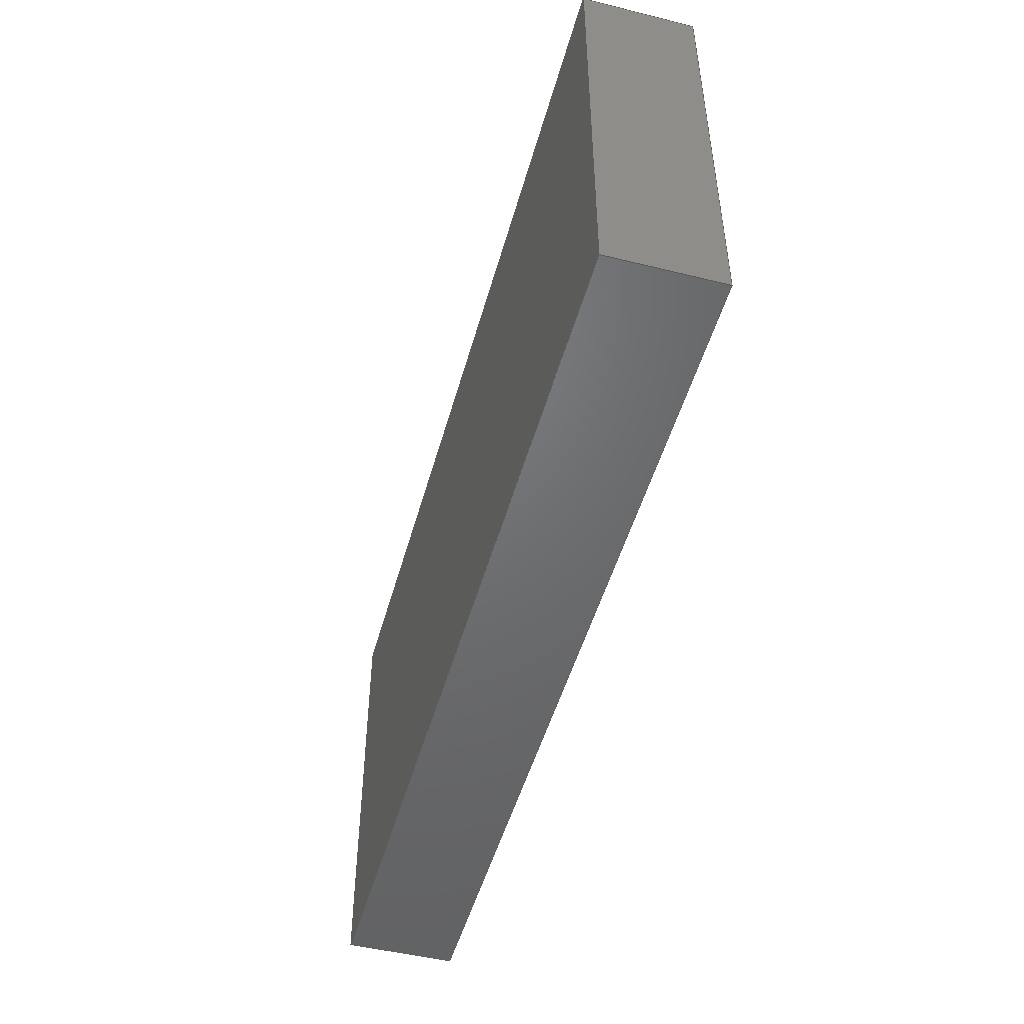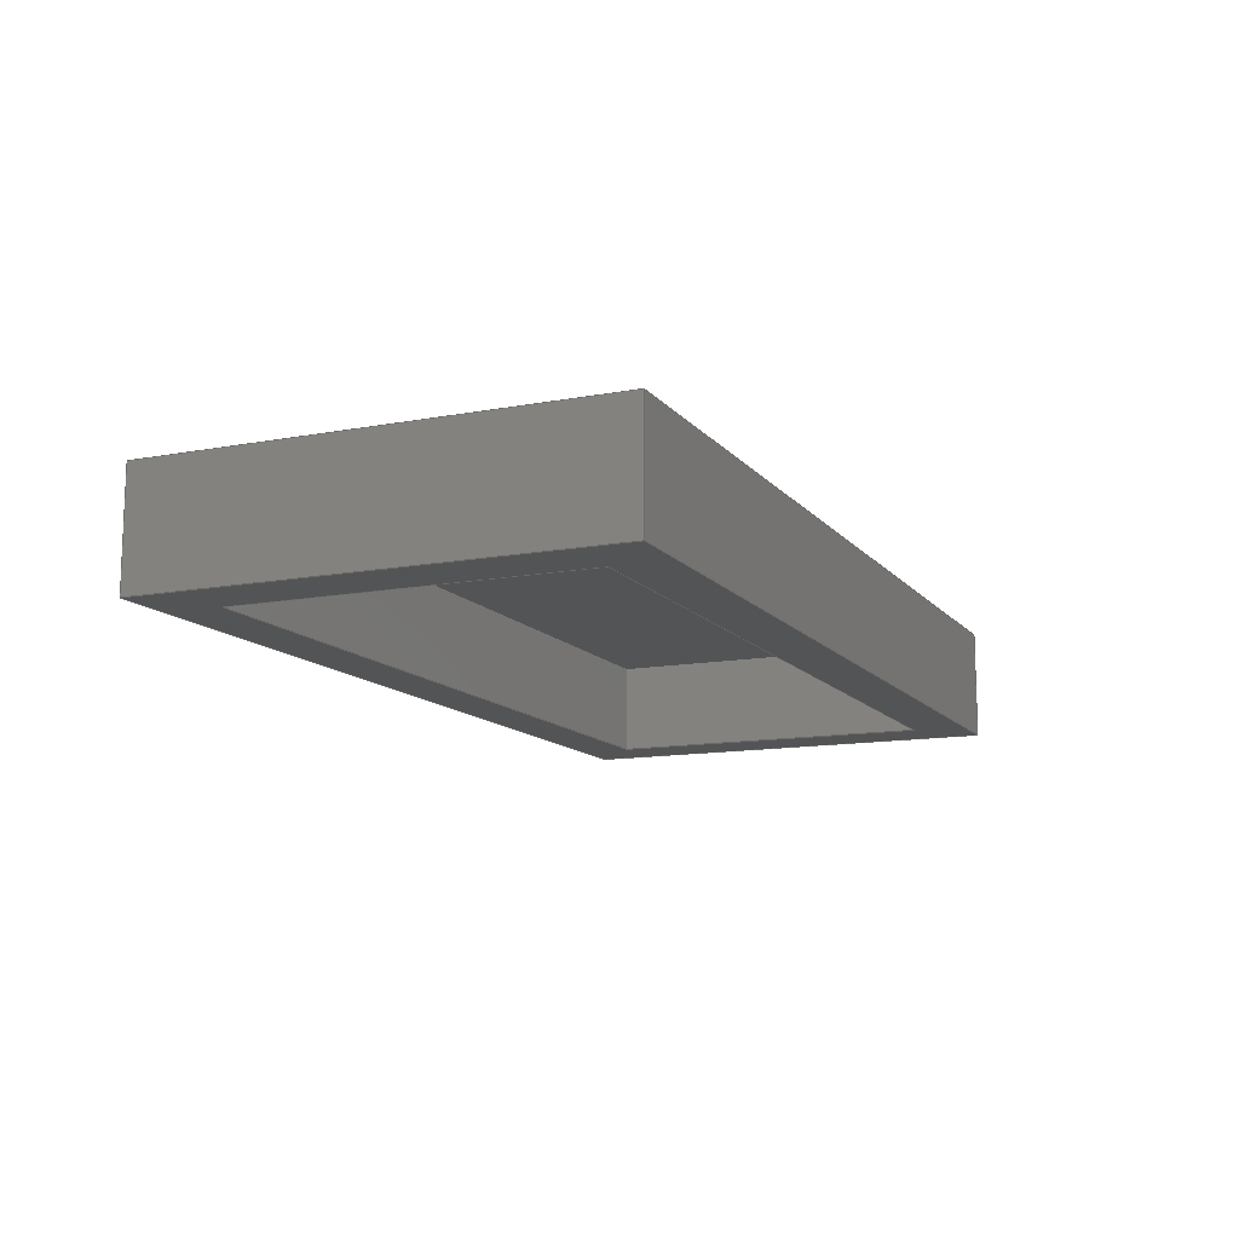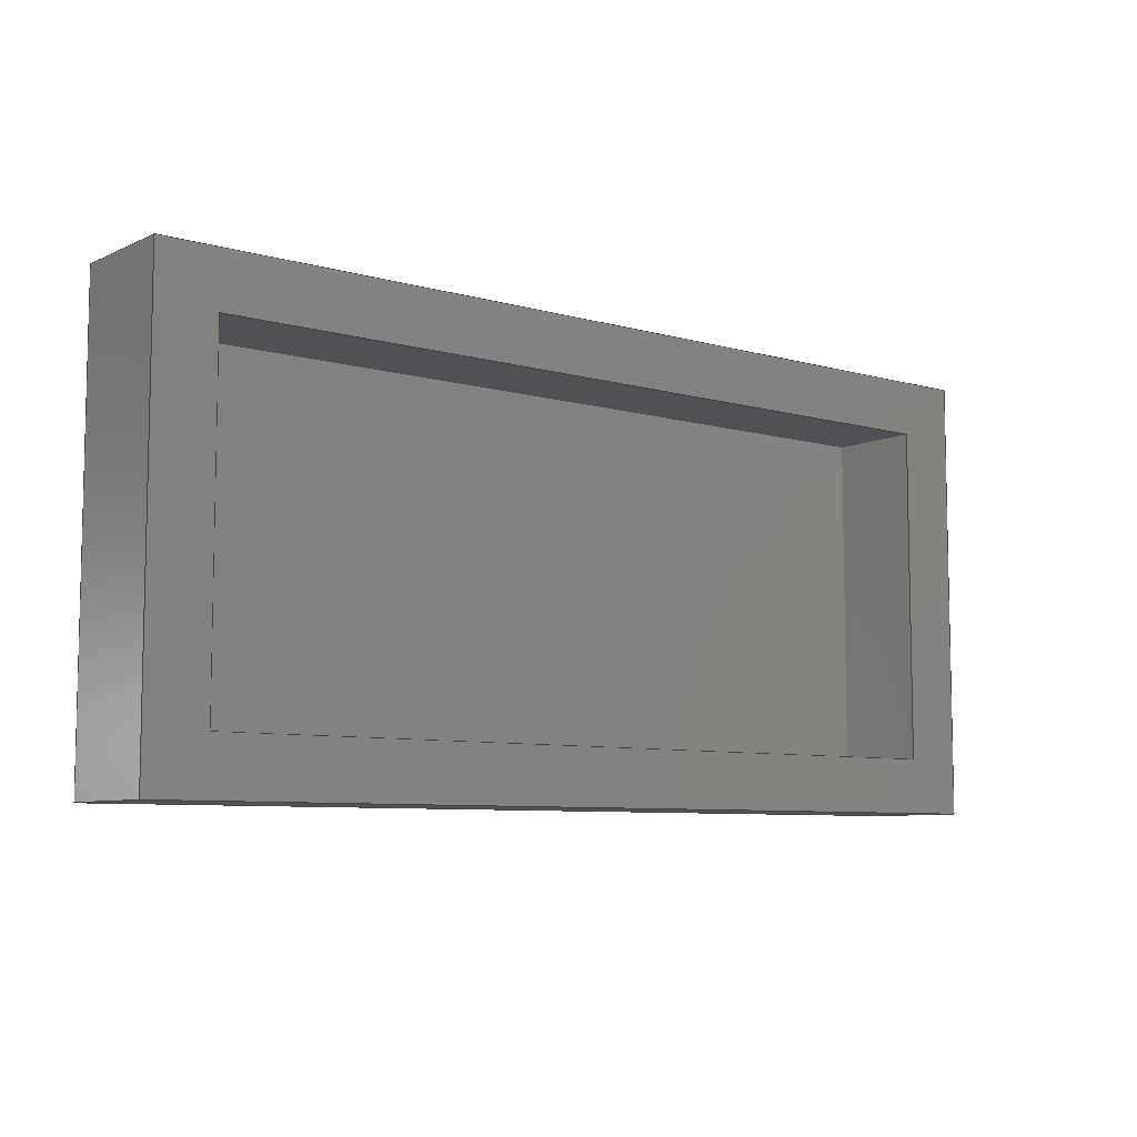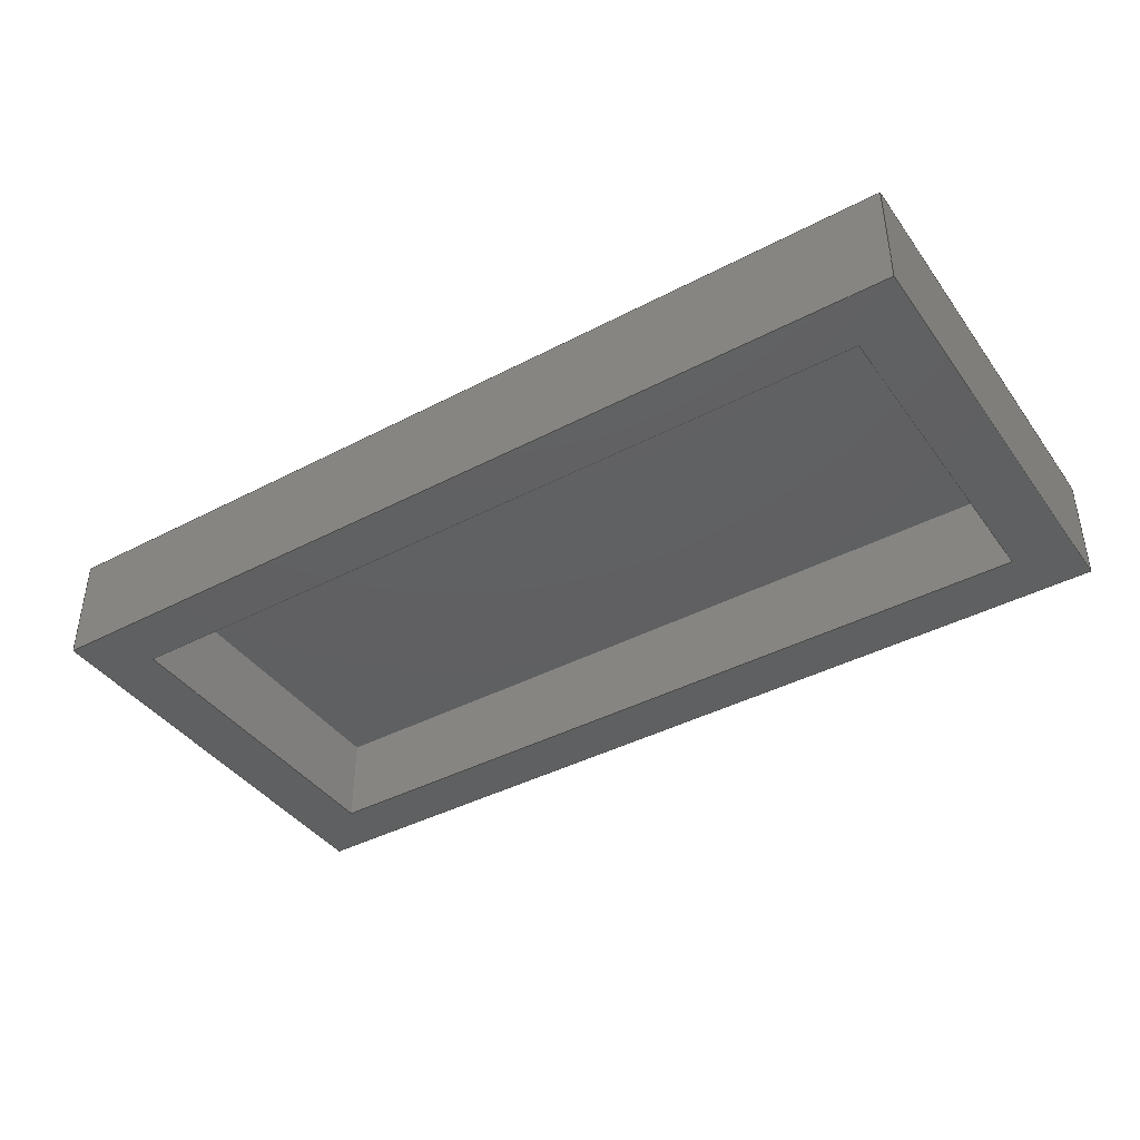
<metadata>
{"format":"step","ext":"step","renderer":"f3d","projection":"perspective","resolution":1024,"background":"white","views":[{"elev":-49.1,"azim":74.7,"up":"+Y"},{"elev":-12.3,"azim":-66.3,"up":"+Z"},{"elev":-7.6,"azim":141.4,"up":"+Y"},{"elev":-41.1,"azim":32.6,"up":"+Z"}]}
</metadata>
<code>
ISO-10303-21;
DATA;
#1=MECHANICAL_DESIGN_GEOMETRIC_PRESENTATION_REPRESENTATION('',(#4),#316);
#2=SHAPE_REPRESENTATION_RELATIONSHIP('SRR','None',#323,#3);
#3=ADVANCED_BREP_SHAPE_REPRESENTATION('',(#5),#315);
#4=STYLED_ITEM('',(#333),#5);
#5=MANIFOLD_SOLID_BREP('Body1',#188);
#6=FACE_BOUND('',#29,.T.);
#7=FACE_OUTER_BOUND('',#18,.T.);
#8=FACE_OUTER_BOUND('',#19,.T.);
#9=FACE_OUTER_BOUND('',#20,.T.);
#10=FACE_OUTER_BOUND('',#21,.T.);
#11=FACE_OUTER_BOUND('',#22,.T.);
#12=FACE_OUTER_BOUND('',#23,.T.);
#13=FACE_OUTER_BOUND('',#24,.T.);
#14=FACE_OUTER_BOUND('',#25,.T.);
#15=FACE_OUTER_BOUND('',#26,.T.);
#16=FACE_OUTER_BOUND('',#27,.T.);
#17=FACE_OUTER_BOUND('',#28,.T.);
#18=EDGE_LOOP('',(#118,#119,#120,#121));
#19=EDGE_LOOP('',(#122,#123,#124,#125));
#20=EDGE_LOOP('',(#126,#127,#128,#129));
#21=EDGE_LOOP('',(#130,#131,#132,#133));
#22=EDGE_LOOP('',(#134,#135,#136,#137));
#23=EDGE_LOOP('',(#138,#139,#140,#141));
#24=EDGE_LOOP('',(#142,#143,#144,#145));
#25=EDGE_LOOP('',(#146,#147,#148,#149));
#26=EDGE_LOOP('',(#150,#151,#152,#153));
#27=EDGE_LOOP('',(#154,#155,#156,#157));
#28=EDGE_LOOP('',(#158,#159,#160,#161));
#29=EDGE_LOOP('',(#162,#163,#164,#165));
#30=LINE('',#265,#54);
#31=LINE('',#267,#55);
#32=LINE('',#269,#56);
#33=LINE('',#270,#57);
#34=LINE('',#273,#58);
#35=LINE('',#275,#59);
#36=LINE('',#276,#60);
#37=LINE('',#279,#61);
#38=LINE('',#281,#62);
#39=LINE('',#282,#63);
#40=LINE('',#284,#64);
#41=LINE('',#285,#65);
#42=LINE('',#290,#66);
#43=LINE('',#292,#67);
#44=LINE('',#294,#68);
#45=LINE('',#295,#69);
#46=LINE('',#298,#70);
#47=LINE('',#300,#71);
#48=LINE('',#301,#72);
#49=LINE('',#304,#73);
#50=LINE('',#306,#74);
#51=LINE('',#307,#75);
#52=LINE('',#309,#76);
#53=LINE('',#310,#77);
#54=VECTOR('',#217,1);
#55=VECTOR('',#218,1);
#56=VECTOR('',#219,1);
#57=VECTOR('',#220,1);
#58=VECTOR('',#223,1);
#59=VECTOR('',#224,1);
#60=VECTOR('',#225,1);
#61=VECTOR('',#228,1);
#62=VECTOR('',#229,1);
#63=VECTOR('',#230,1);
#64=VECTOR('',#233,1);
#65=VECTOR('',#234,1);
#66=VECTOR('',#239,1);
#67=VECTOR('',#240,1);
#68=VECTOR('',#241,1);
#69=VECTOR('',#242,1);
#70=VECTOR('',#245,1);
#71=VECTOR('',#246,1);
#72=VECTOR('',#247,1);
#73=VECTOR('',#250,1);
#74=VECTOR('',#251,1);
#75=VECTOR('',#252,1);
#76=VECTOR('',#255,1);
#77=VECTOR('',#256,1);
#78=VERTEX_POINT('',#263);
#79=VERTEX_POINT('',#264);
#80=VERTEX_POINT('',#266);
#81=VERTEX_POINT('',#268);
#82=VERTEX_POINT('',#272);
#83=VERTEX_POINT('',#274);
#84=VERTEX_POINT('',#278);
#85=VERTEX_POINT('',#280);
#86=VERTEX_POINT('',#288);
#87=VERTEX_POINT('',#289);
#88=VERTEX_POINT('',#291);
#89=VERTEX_POINT('',#293);
#90=VERTEX_POINT('',#297);
#91=VERTEX_POINT('',#299);
#92=VERTEX_POINT('',#303);
#93=VERTEX_POINT('',#305);
#94=EDGE_CURVE('',#78,#79,#30,.T.);
#95=EDGE_CURVE('',#78,#80,#31,.T.);
#96=EDGE_CURVE('',#80,#81,#32,.T.);
#97=EDGE_CURVE('',#79,#81,#33,.T.);
#98=EDGE_CURVE('',#82,#78,#34,.T.);
#99=EDGE_CURVE('',#82,#83,#35,.T.);
#100=EDGE_CURVE('',#83,#80,#36,.T.);
#101=EDGE_CURVE('',#84,#82,#37,.T.);
#102=EDGE_CURVE('',#84,#85,#38,.T.);
#103=EDGE_CURVE('',#85,#83,#39,.T.);
#104=EDGE_CURVE('',#79,#84,#40,.T.);
#105=EDGE_CURVE('',#81,#85,#41,.T.);
#106=EDGE_CURVE('',#86,#87,#42,.T.);
#107=EDGE_CURVE('',#86,#88,#43,.T.);
#108=EDGE_CURVE('',#89,#88,#44,.T.);
#109=EDGE_CURVE('',#87,#89,#45,.T.);
#110=EDGE_CURVE('',#87,#90,#46,.T.);
#111=EDGE_CURVE('',#91,#89,#47,.T.);
#112=EDGE_CURVE('',#90,#91,#48,.T.);
#113=EDGE_CURVE('',#90,#92,#49,.T.);
#114=EDGE_CURVE('',#93,#91,#50,.T.);
#115=EDGE_CURVE('',#92,#93,#51,.T.);
#116=EDGE_CURVE('',#92,#86,#52,.T.);
#117=EDGE_CURVE('',#88,#93,#53,.T.);
#118=ORIENTED_EDGE('',*,*,#94,.F.);
#119=ORIENTED_EDGE('',*,*,#95,.T.);
#120=ORIENTED_EDGE('',*,*,#96,.T.);
#121=ORIENTED_EDGE('',*,*,#97,.F.);
#122=ORIENTED_EDGE('',*,*,#98,.F.);
#123=ORIENTED_EDGE('',*,*,#99,.T.);
#124=ORIENTED_EDGE('',*,*,#100,.T.);
#125=ORIENTED_EDGE('',*,*,#95,.F.);
#126=ORIENTED_EDGE('',*,*,#101,.F.);
#127=ORIENTED_EDGE('',*,*,#102,.T.);
#128=ORIENTED_EDGE('',*,*,#103,.T.);
#129=ORIENTED_EDGE('',*,*,#99,.F.);
#130=ORIENTED_EDGE('',*,*,#104,.F.);
#131=ORIENTED_EDGE('',*,*,#97,.T.);
#132=ORIENTED_EDGE('',*,*,#105,.T.);
#133=ORIENTED_EDGE('',*,*,#102,.F.);
#134=ORIENTED_EDGE('',*,*,#105,.F.);
#135=ORIENTED_EDGE('',*,*,#96,.F.);
#136=ORIENTED_EDGE('',*,*,#100,.F.);
#137=ORIENTED_EDGE('',*,*,#103,.F.);
#138=ORIENTED_EDGE('',*,*,#106,.F.);
#139=ORIENTED_EDGE('',*,*,#107,.T.);
#140=ORIENTED_EDGE('',*,*,#108,.F.);
#141=ORIENTED_EDGE('',*,*,#109,.F.);
#142=ORIENTED_EDGE('',*,*,#110,.F.);
#143=ORIENTED_EDGE('',*,*,#109,.T.);
#144=ORIENTED_EDGE('',*,*,#111,.F.);
#145=ORIENTED_EDGE('',*,*,#112,.F.);
#146=ORIENTED_EDGE('',*,*,#113,.F.);
#147=ORIENTED_EDGE('',*,*,#112,.T.);
#148=ORIENTED_EDGE('',*,*,#114,.F.);
#149=ORIENTED_EDGE('',*,*,#115,.F.);
#150=ORIENTED_EDGE('',*,*,#116,.F.);
#151=ORIENTED_EDGE('',*,*,#115,.T.);
#152=ORIENTED_EDGE('',*,*,#117,.F.);
#153=ORIENTED_EDGE('',*,*,#107,.F.);
#154=ORIENTED_EDGE('',*,*,#117,.T.);
#155=ORIENTED_EDGE('',*,*,#114,.T.);
#156=ORIENTED_EDGE('',*,*,#111,.T.);
#157=ORIENTED_EDGE('',*,*,#108,.T.);
#158=ORIENTED_EDGE('',*,*,#116,.T.);
#159=ORIENTED_EDGE('',*,*,#106,.T.);
#160=ORIENTED_EDGE('',*,*,#110,.T.);
#161=ORIENTED_EDGE('',*,*,#113,.T.);
#162=ORIENTED_EDGE('',*,*,#94,.T.);
#163=ORIENTED_EDGE('',*,*,#104,.T.);
#164=ORIENTED_EDGE('',*,*,#101,.T.);
#165=ORIENTED_EDGE('',*,*,#98,.T.);
#166=PLANE('',#202);
#167=PLANE('',#203);
#168=PLANE('',#204);
#169=PLANE('',#205);
#170=PLANE('',#206);
#171=PLANE('',#207);
#172=PLANE('',#208);
#173=PLANE('',#209);
#174=PLANE('',#210);
#175=PLANE('',#211);
#176=PLANE('',#212);
#177=ADVANCED_FACE('',(#7),#166,.F.);
#178=ADVANCED_FACE('',(#8),#167,.F.);
#179=ADVANCED_FACE('',(#9),#168,.F.);
#180=ADVANCED_FACE('',(#10),#169,.F.);
#181=ADVANCED_FACE('',(#11),#170,.F.);
#182=ADVANCED_FACE('',(#12),#171,.T.);
#183=ADVANCED_FACE('',(#13),#172,.T.);
#184=ADVANCED_FACE('',(#14),#173,.T.);
#185=ADVANCED_FACE('',(#15),#174,.T.);
#186=ADVANCED_FACE('',(#16),#175,.T.);
#187=ADVANCED_FACE('',(#17,#6),#176,.F.);
#188=CLOSED_SHELL('',(#177,#178,#179,#180,#181,#182,#183,#184,#185,#186,
#187));
#189=DERIVED_UNIT_ELEMENT(#191,1);
#190=DERIVED_UNIT_ELEMENT(#318,3);
#191=(
MASS_UNIT()
NAMED_UNIT(*)
SI_UNIT(.KILO.,.GRAM.)
);
#192=DERIVED_UNIT((#189,#190));
#193=MEASURE_REPRESENTATION_ITEM('density measure',
POSITIVE_RATIO_MEASURE(7850),#192);
#194=PROPERTY_DEFINITION_REPRESENTATION(#199,#196);
#195=PROPERTY_DEFINITION_REPRESENTATION(#200,#197);
#196=REPRESENTATION('material name',(#198),#315);
#197=REPRESENTATION('density',(#193),#315);
#198=DESCRIPTIVE_REPRESENTATION_ITEM('Steel','Steel');
#199=PROPERTY_DEFINITION('material property','material name',#325);
#200=PROPERTY_DEFINITION('material property','density of part',#325);
#201=AXIS2_PLACEMENT_3D('placement',#261,#213,#214);
#202=AXIS2_PLACEMENT_3D('',#262,#215,#216);
#203=AXIS2_PLACEMENT_3D('',#271,#221,#222);
#204=AXIS2_PLACEMENT_3D('',#277,#226,#227);
#205=AXIS2_PLACEMENT_3D('',#283,#231,#232);
#206=AXIS2_PLACEMENT_3D('',#286,#235,#236);
#207=AXIS2_PLACEMENT_3D('',#287,#237,#238);
#208=AXIS2_PLACEMENT_3D('',#296,#243,#244);
#209=AXIS2_PLACEMENT_3D('',#302,#248,#249);
#210=AXIS2_PLACEMENT_3D('',#308,#253,#254);
#211=AXIS2_PLACEMENT_3D('',#311,#257,#258);
#212=AXIS2_PLACEMENT_3D('',#312,#259,#260);
#213=DIRECTION('axis',(0,0,1));
#214=DIRECTION('refdir',(1,0,0));
#215=DIRECTION('center_axis',(1,3.846e-62,0));
#216=DIRECTION('ref_axis',(-3.846e-62,1,-1.287e-31));
#217=DIRECTION('',(-3.846e-62,1,0));
#218=DIRECTION('',(0,0,1));
#219=DIRECTION('',(-3.846e-62,1,-1.287e-31));
#220=DIRECTION('',(0,0,1));
#221=DIRECTION('center_axis',(-1.604e-16,-1,0));
#222=DIRECTION('ref_axis',(1,-1.604e-16,-1.495e-31));
#223=DIRECTION('',(1,-1.604e-16,0));
#224=DIRECTION('',(0,0,1));
#225=DIRECTION('',(1,-1.604e-16,-1.495e-31));
#226=DIRECTION('center_axis',(-1,-3.846e-62,0));
#227=DIRECTION('ref_axis',(3.846e-62,-1,1.287e-31));
#228=DIRECTION('',(3.846e-62,-1,0));
#229=DIRECTION('',(0,0,1));
#230=DIRECTION('',(3.846e-62,-1,1.287e-31));
#231=DIRECTION('center_axis',(1.604e-16,1,0));
#232=DIRECTION('ref_axis',(-1,1.604e-16,1.495e-31));
#233=DIRECTION('',(-1,1.604e-16,0));
#234=DIRECTION('',(-1,1.604e-16,1.495e-31));
#235=DIRECTION('center_axis',(0,0,1));
#236=DIRECTION('ref_axis',(1,0,0));
#237=DIRECTION('center_axis',(0,1,0));
#238=DIRECTION('ref_axis',(-1,0,0));
#239=DIRECTION('',(1,0,0));
#240=DIRECTION('',(0,0,1));
#241=DIRECTION('',(-1,0,0));
#242=DIRECTION('',(0,0,1));
#243=DIRECTION('center_axis',(1,0,0));
#244=DIRECTION('ref_axis',(0,1,0));
#245=DIRECTION('',(0,-1,0));
#246=DIRECTION('',(0,1,0));
#247=DIRECTION('',(0,0,1));
#248=DIRECTION('center_axis',(0,-1,0));
#249=DIRECTION('ref_axis',(1,0,0));
#250=DIRECTION('',(-1,0,0));
#251=DIRECTION('',(1,0,0));
#252=DIRECTION('',(0,0,1));
#253=DIRECTION('center_axis',(-1,0,0));
#254=DIRECTION('ref_axis',(0,-1,0));
#255=DIRECTION('',(0,1,0));
#256=DIRECTION('',(0,-1,0));
#257=DIRECTION('center_axis',(0,0,1));
#258=DIRECTION('ref_axis',(1,0,0));
#259=DIRECTION('center_axis',(0,0,1));
#260=DIRECTION('ref_axis',(1,0,0));
#261=CARTESIAN_POINT('',(0,0,0));
#262=CARTESIAN_POINT('Origin',(-2.947,3.42,-2.655e-31));
#263=CARTESIAN_POINT('',(-2.947,3.42,-2.655e-31));
#264=CARTESIAN_POINT('',(-2.947,5.724,-5.62e-31));
#265=CARTESIAN_POINT('',(-2.947,3.996,0));
#266=CARTESIAN_POINT('',(-2.947,3.42,0.635));
#267=CARTESIAN_POINT('',(-2.947,3.42,-2.655e-31));
#268=CARTESIAN_POINT('',(-2.947,5.724,0.635));
#269=CARTESIAN_POINT('',(-2.947,5.724,0.635));
#270=CARTESIAN_POINT('',(-2.947,5.724,-5.62e-31));
#271=CARTESIAN_POINT('Origin',(-8.483,3.42,5.62e-31));
#272=CARTESIAN_POINT('',(-8.483,3.42,5.62e-31));
#273=CARTESIAN_POINT('',(-7.099,3.42,0));
#274=CARTESIAN_POINT('',(-8.483,3.42,0.635));
#275=CARTESIAN_POINT('',(-8.483,3.42,5.62e-31));
#276=CARTESIAN_POINT('',(-2.947,3.42,0.635));
#277=CARTESIAN_POINT('Origin',(-8.483,5.724,2.655e-31));
#278=CARTESIAN_POINT('',(-8.483,5.724,2.655e-31));
#279=CARTESIAN_POINT('',(-8.483,5.148,0));
#280=CARTESIAN_POINT('',(-8.483,5.724,0.635));
#281=CARTESIAN_POINT('',(-8.483,5.724,2.655e-31));
#282=CARTESIAN_POINT('',(-8.483,3.42,0.635));
#283=CARTESIAN_POINT('Origin',(-2.947,5.724,-5.62e-31));
#284=CARTESIAN_POINT('',(-4.331,5.724,0));
#285=CARTESIAN_POINT('',(-8.483,5.724,0.635));
#286=CARTESIAN_POINT('Origin',(-5.715,4.572,0.635));
#287=CARTESIAN_POINT('Origin',(-2.54,6.096,0));
#288=CARTESIAN_POINT('',(-8.89,6.096,0));
#289=CARTESIAN_POINT('',(-2.54,6.096,0));
#290=CARTESIAN_POINT('',(-8.89,6.096,0));
#291=CARTESIAN_POINT('',(-8.89,6.096,0.762));
#292=CARTESIAN_POINT('',(-8.89,6.096,0));
#293=CARTESIAN_POINT('',(-2.54,6.096,0.762));
#294=CARTESIAN_POINT('',(-8.89,6.096,0.762));
#295=CARTESIAN_POINT('',(-2.54,6.096,0));
#296=CARTESIAN_POINT('Origin',(-2.54,3.048,0));
#297=CARTESIAN_POINT('',(-2.54,3.048,0));
#298=CARTESIAN_POINT('',(-2.54,6.096,0));
#299=CARTESIAN_POINT('',(-2.54,3.048,0.762));
#300=CARTESIAN_POINT('',(-2.54,6.096,0.762));
#301=CARTESIAN_POINT('',(-2.54,3.048,0));
#302=CARTESIAN_POINT('Origin',(-8.89,3.048,0));
#303=CARTESIAN_POINT('',(-8.89,3.048,0));
#304=CARTESIAN_POINT('',(-2.54,3.048,0));
#305=CARTESIAN_POINT('',(-8.89,3.048,0.762));
#306=CARTESIAN_POINT('',(-2.54,3.048,0.762));
#307=CARTESIAN_POINT('',(-8.89,3.048,0));
#308=CARTESIAN_POINT('Origin',(-8.89,6.096,0));
#309=CARTESIAN_POINT('',(-8.89,3.048,0));
#310=CARTESIAN_POINT('',(-8.89,3.048,0.762));
#311=CARTESIAN_POINT('Origin',(-5.715,4.572,0.762));
#312=CARTESIAN_POINT('Origin',(-5.715,4.572,0));
#313=UNCERTAINTY_MEASURE_WITH_UNIT(LENGTH_MEASURE(0.001),#317,
'DISTANCE_ACCURACY_VALUE',
'Maximum model space distance between geometric entities at asserted c
onnectivities');
#314=UNCERTAINTY_MEASURE_WITH_UNIT(LENGTH_MEASURE(0.001),#317,
'DISTANCE_ACCURACY_VALUE',
'Maximum model space distance between geometric entities at asserted c
onnectivities');
#315=(
GEOMETRIC_REPRESENTATION_CONTEXT(3)
GLOBAL_UNCERTAINTY_ASSIGNED_CONTEXT((#313))
GLOBAL_UNIT_ASSIGNED_CONTEXT((#317,#319,#320))
REPRESENTATION_CONTEXT('','3D')
);
#316=(
GEOMETRIC_REPRESENTATION_CONTEXT(3)
GLOBAL_UNCERTAINTY_ASSIGNED_CONTEXT((#314))
GLOBAL_UNIT_ASSIGNED_CONTEXT((#317,#319,#320))
REPRESENTATION_CONTEXT('','3D')
);
#317=(
LENGTH_UNIT()
NAMED_UNIT(*)
SI_UNIT(.CENTI.,.METRE.)
);
#318=(
LENGTH_UNIT()
NAMED_UNIT(*)
SI_UNIT($,.METRE.)
);
#319=(
NAMED_UNIT(*)
PLANE_ANGLE_UNIT()
SI_UNIT($,.RADIAN.)
);
#320=(
NAMED_UNIT(*)
SI_UNIT($,.STERADIAN.)
SOLID_ANGLE_UNIT()
);
#321=SHAPE_DEFINITION_REPRESENTATION(#322,#323);
#322=PRODUCT_DEFINITION_SHAPE('',$,#325);
#323=SHAPE_REPRESENTATION('',(#201),#315);
#324=PRODUCT_DEFINITION_CONTEXT('part definition',#329,'design');
#325=PRODUCT_DEFINITION('birdhouse_sign','birdhouse_sign',#326,#324);
#326=PRODUCT_DEFINITION_FORMATION('',$,#331);
#327=PRODUCT_RELATED_PRODUCT_CATEGORY('birdhouse_sign','birdhouse_sign',
(#331));
#328=APPLICATION_PROTOCOL_DEFINITION('international standard',
'automotive_design',2009,#329);
#329=APPLICATION_CONTEXT(
'Core Data for Automotive Mechanical Design Process');
#330=PRODUCT_CONTEXT('part definition',#329,'mechanical');
#331=PRODUCT('birdhouse_sign','birdhouse_sign',$,(#330));
#332=PRESENTATION_STYLE_ASSIGNMENT((#334));
#333=PRESENTATION_STYLE_ASSIGNMENT((#335));
#334=SURFACE_STYLE_USAGE(.BOTH.,#336);
#335=SURFACE_STYLE_USAGE(.BOTH.,#337);
#336=SURFACE_SIDE_STYLE('',(#338));
#337=SURFACE_SIDE_STYLE('',(#339));
#338=SURFACE_STYLE_FILL_AREA(#340);
#339=SURFACE_STYLE_FILL_AREA(#341);
#340=FILL_AREA_STYLE('Steel - Satin',(#342));
#341=FILL_AREA_STYLE('Oak',(#343));
#342=FILL_AREA_STYLE_COLOUR('Steel - Satin',#344);
#343=FILL_AREA_STYLE_COLOUR('Oak',#345);
#344=COLOUR_RGB('Steel - Satin',0.6275,0.6275,0.6275);
#345=COLOUR_RGB('Oak',0,0,0);
ENDSEC;
END-ISO-10303-21;

</code>
